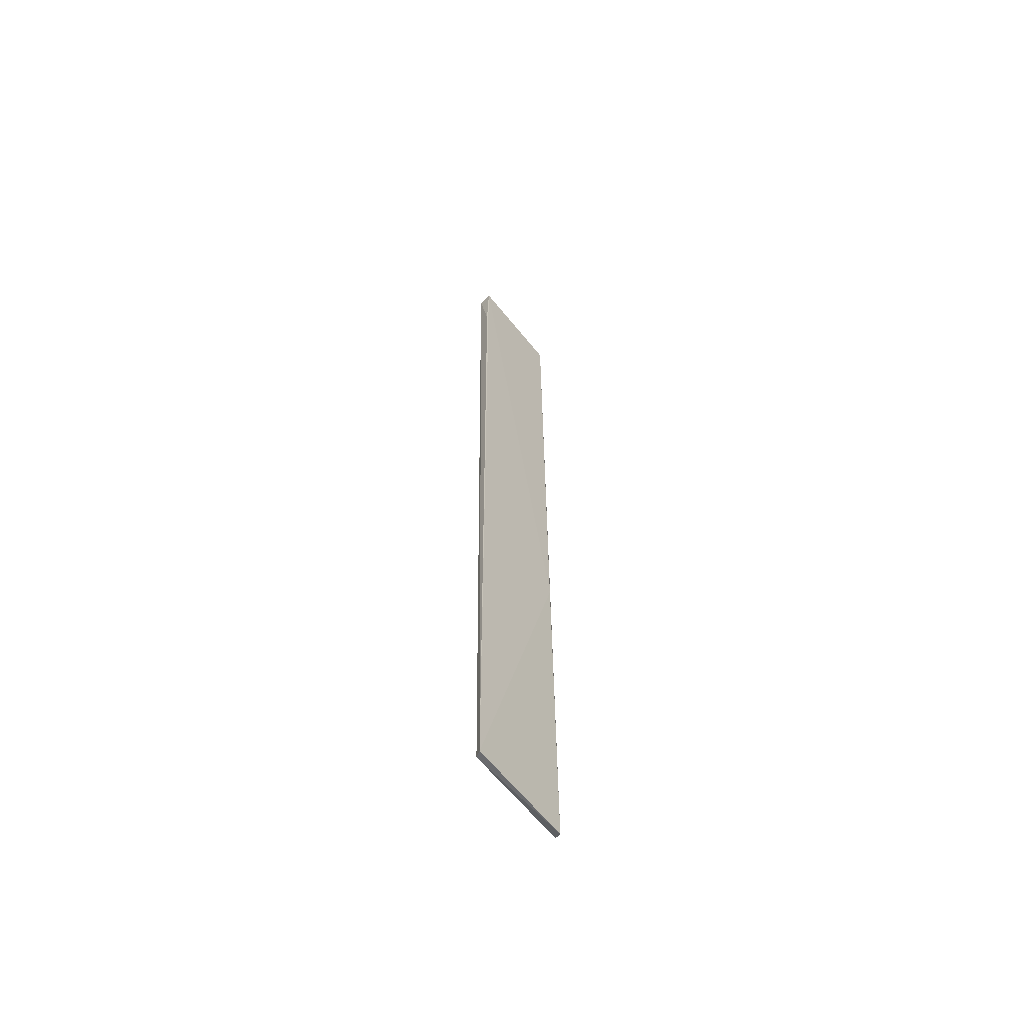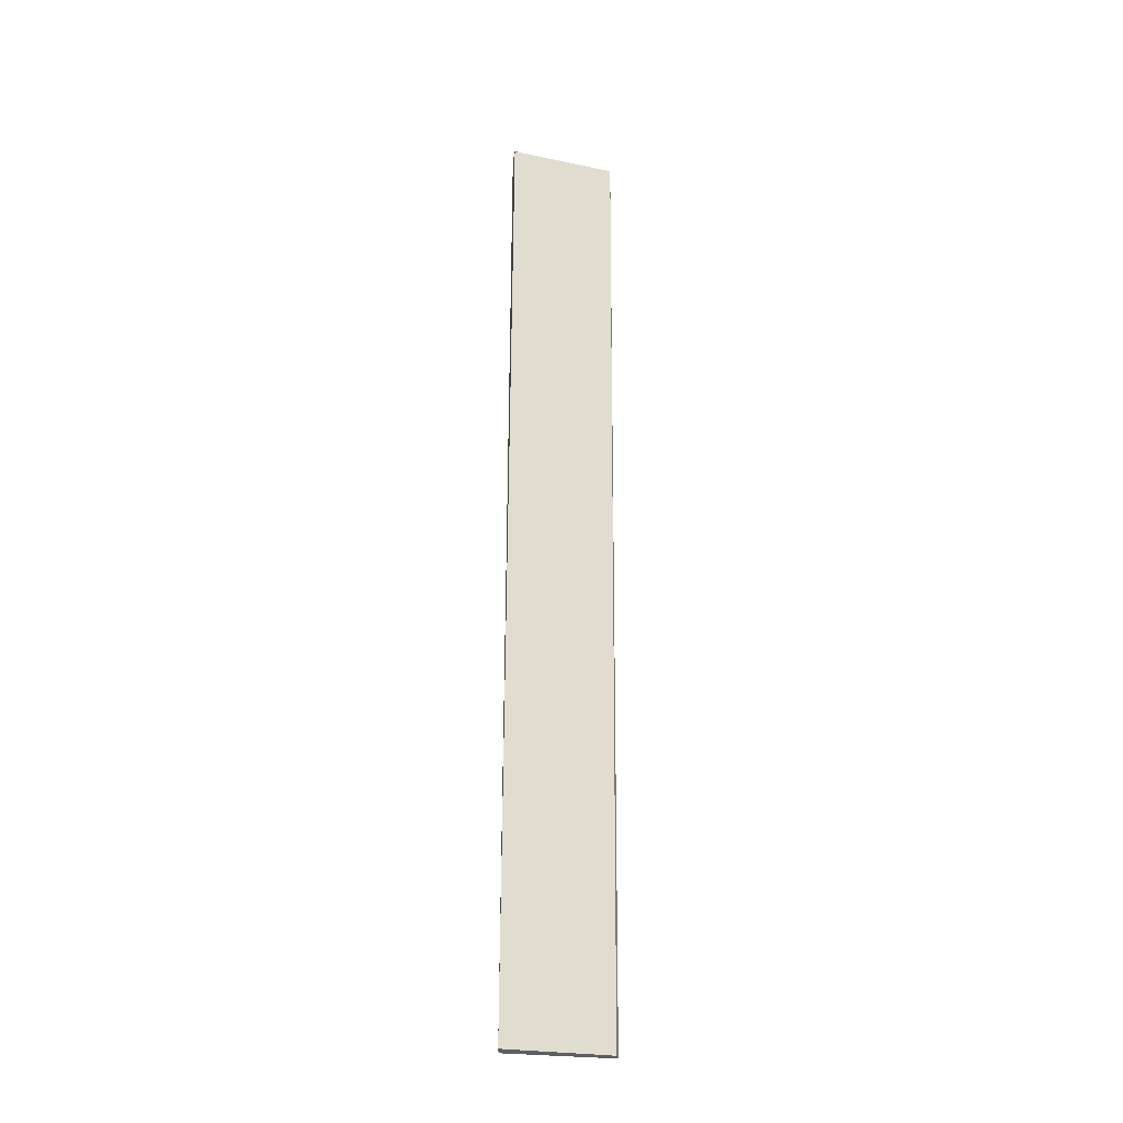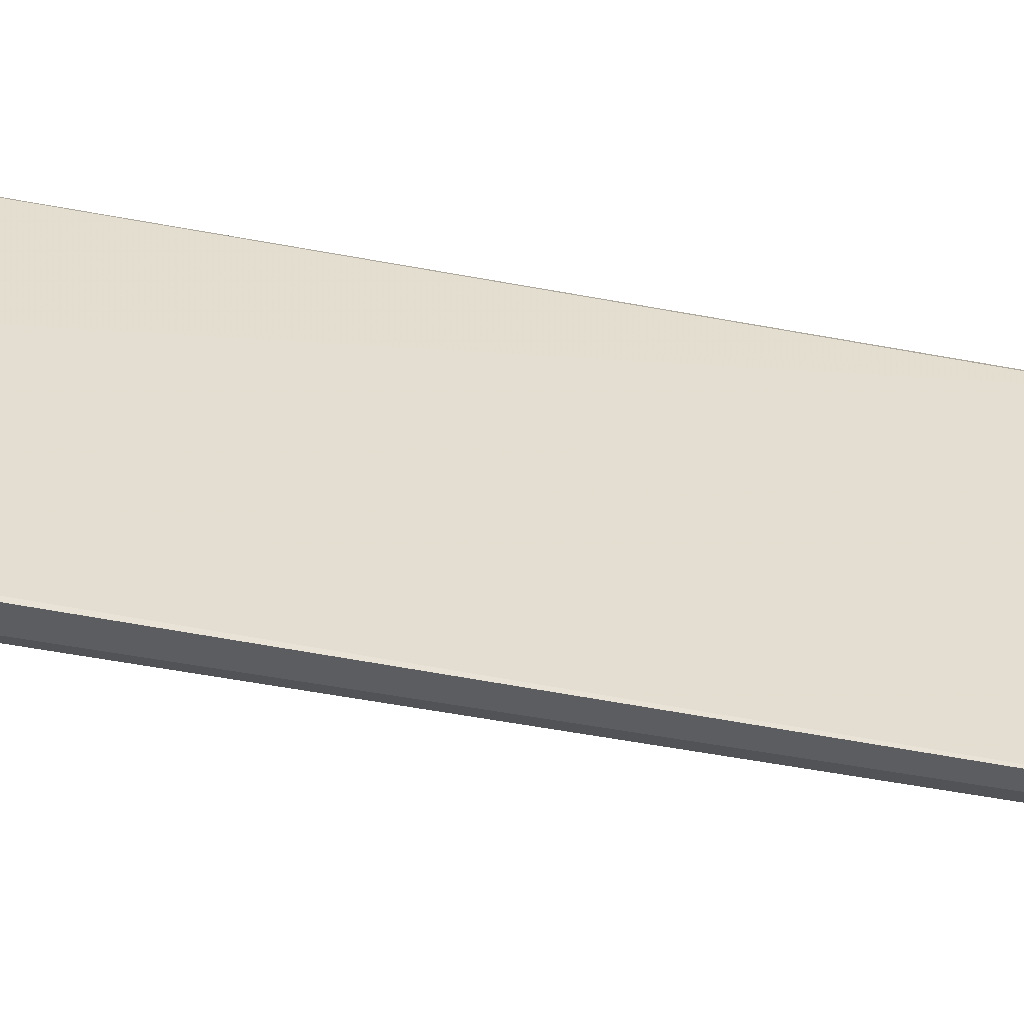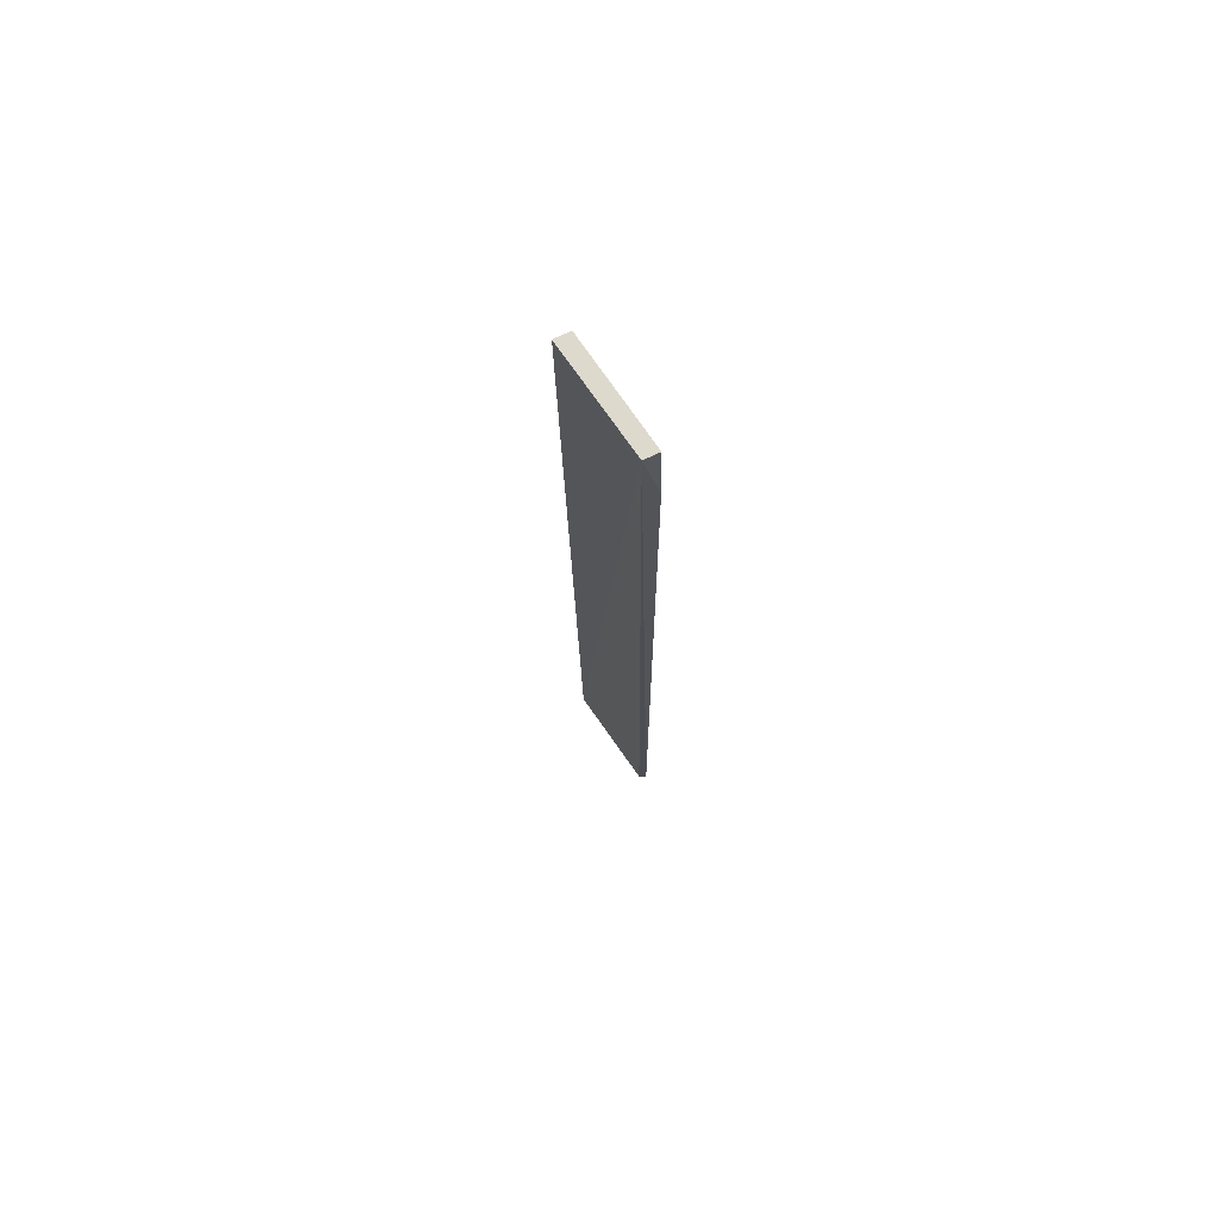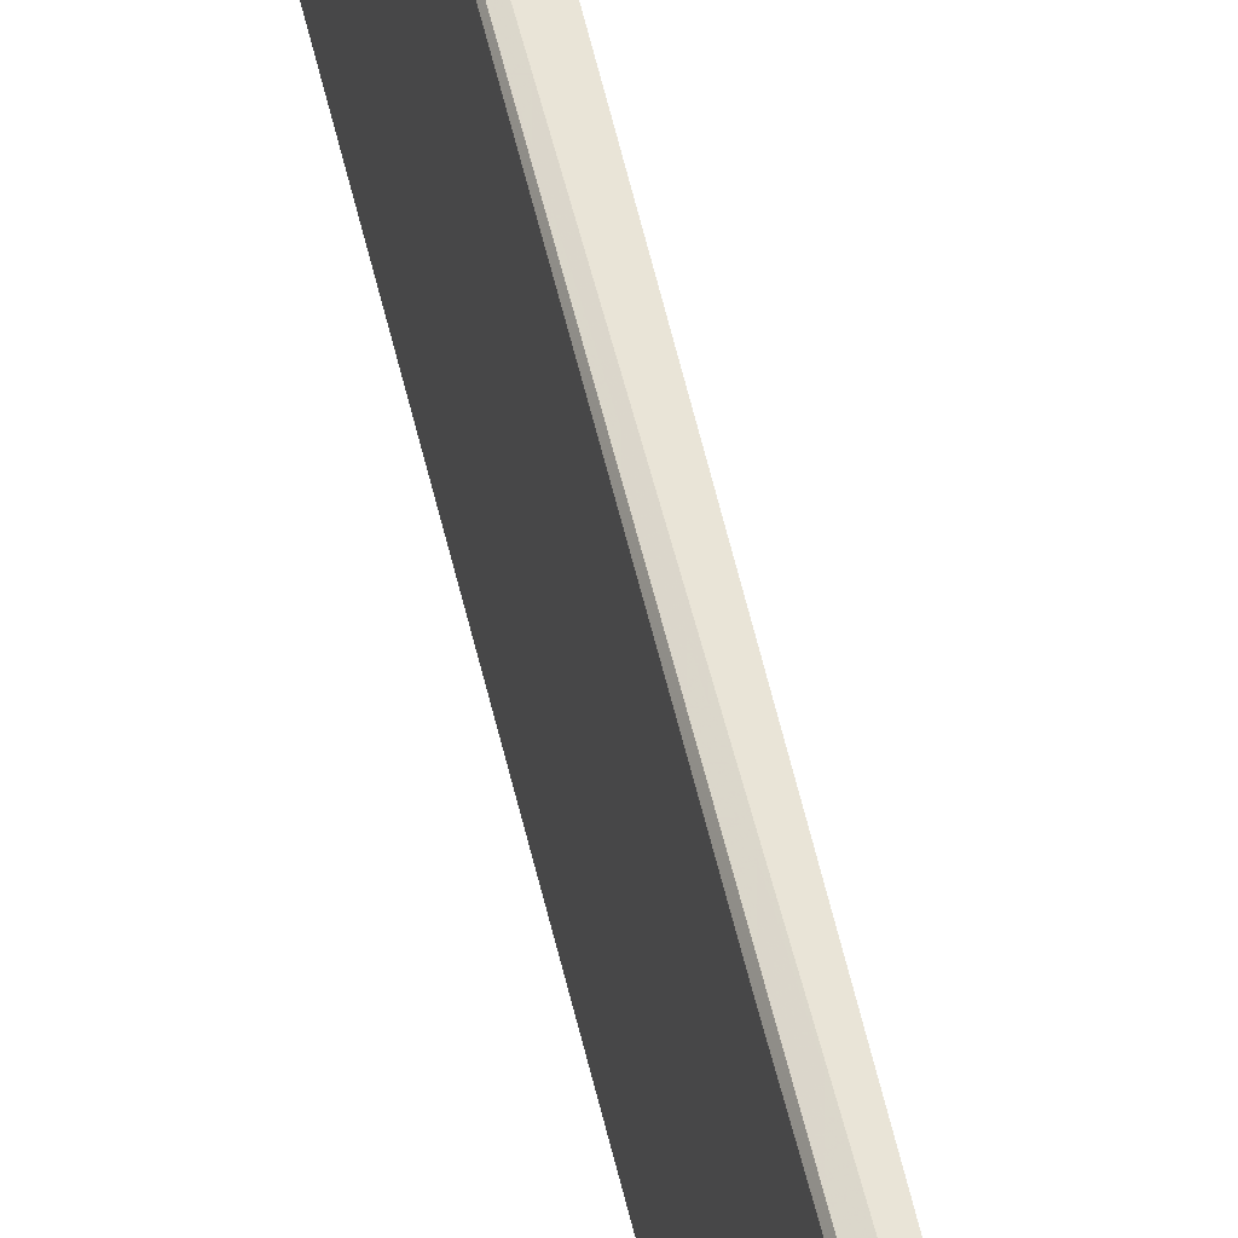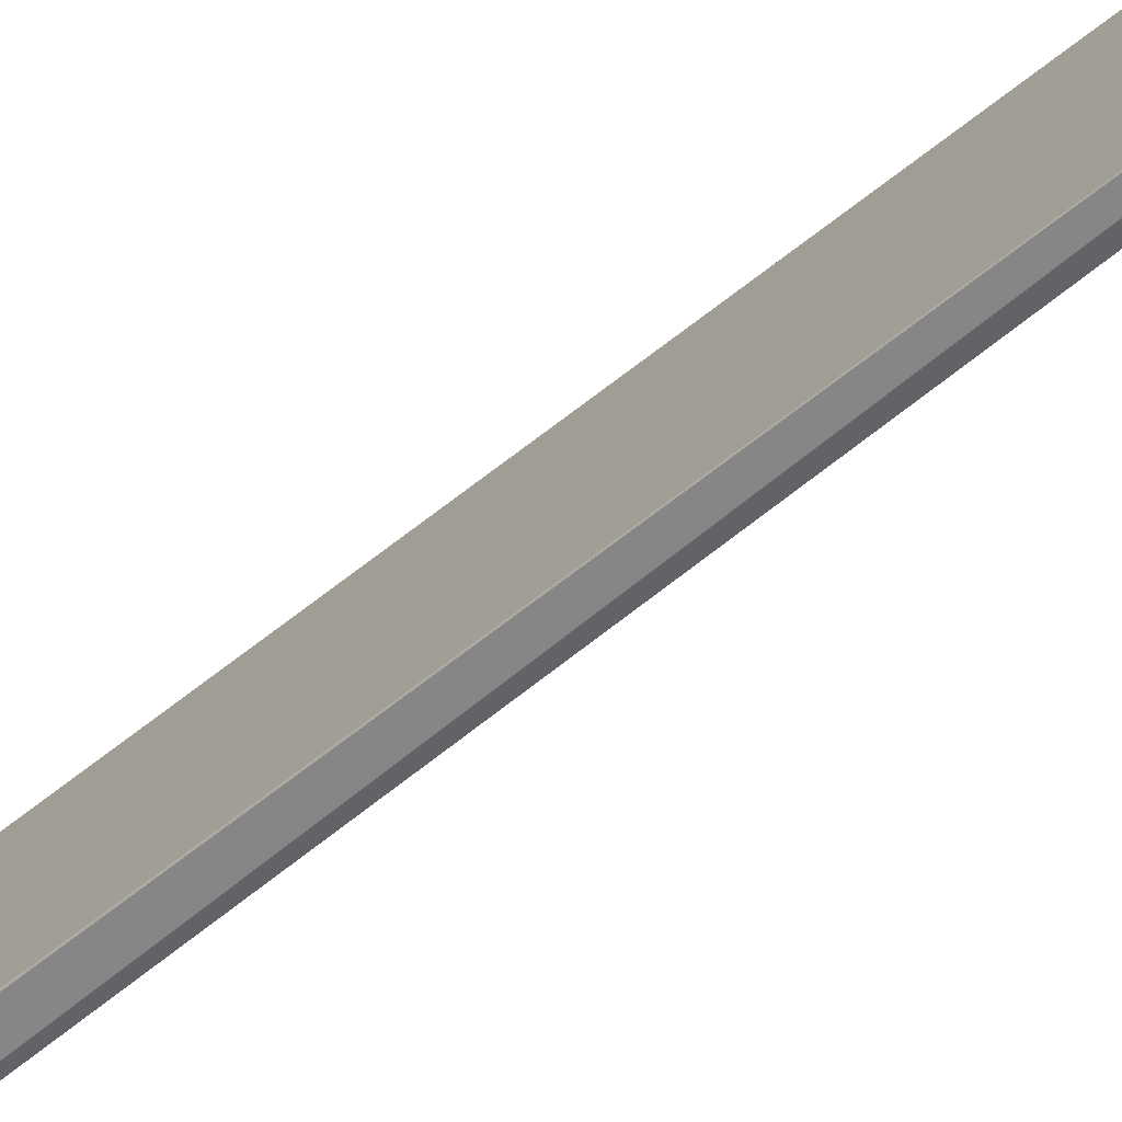
<metadata>
{"format":"obj","ext":"obj","renderer":"f3d","projection":"perspective","resolution":1024,"background":"white","views":[{"elev":-59.6,"azim":-138.3,"up":"+Y"},{"elev":-25.8,"azim":75.4,"up":"+Y"},{"elev":-50.3,"azim":-102.5,"up":"+Z"},{"elev":72.0,"azim":149.4,"up":"+Y"},{"elev":51.6,"azim":-12.7,"up":"+Z"},{"elev":-73.2,"azim":-53.0,"up":"+Z"}]}
</metadata>
<code>
v 0.01539 0.007307 0.1072
v 0.01463 -0.04842 0.1073
v 0.01496 0.007307 0.1009
v 0.01409 0.007307 0.1008
v 0.01447 0.007305 0.1071
v 0.01376 -0.04842 0.1007
v 0.01417 -0.04836 0.1009
v 0.01407 0.003057 0.1007
v 0.01423 -0.02672 0.107
v 0.01421 -0.04855 0.1072
f 1 2 3
f 1 3 4
f 5 2 1
f 5 1 4
f 7 6 3
f 7 3 2
f 8 6 4
f 8 4 3
f 8 3 6
f 9 5 4
f 9 4 6
f 10 7 2
f 10 6 7
f 10 9 6
f 10 2 5
f 10 5 9

</code>
